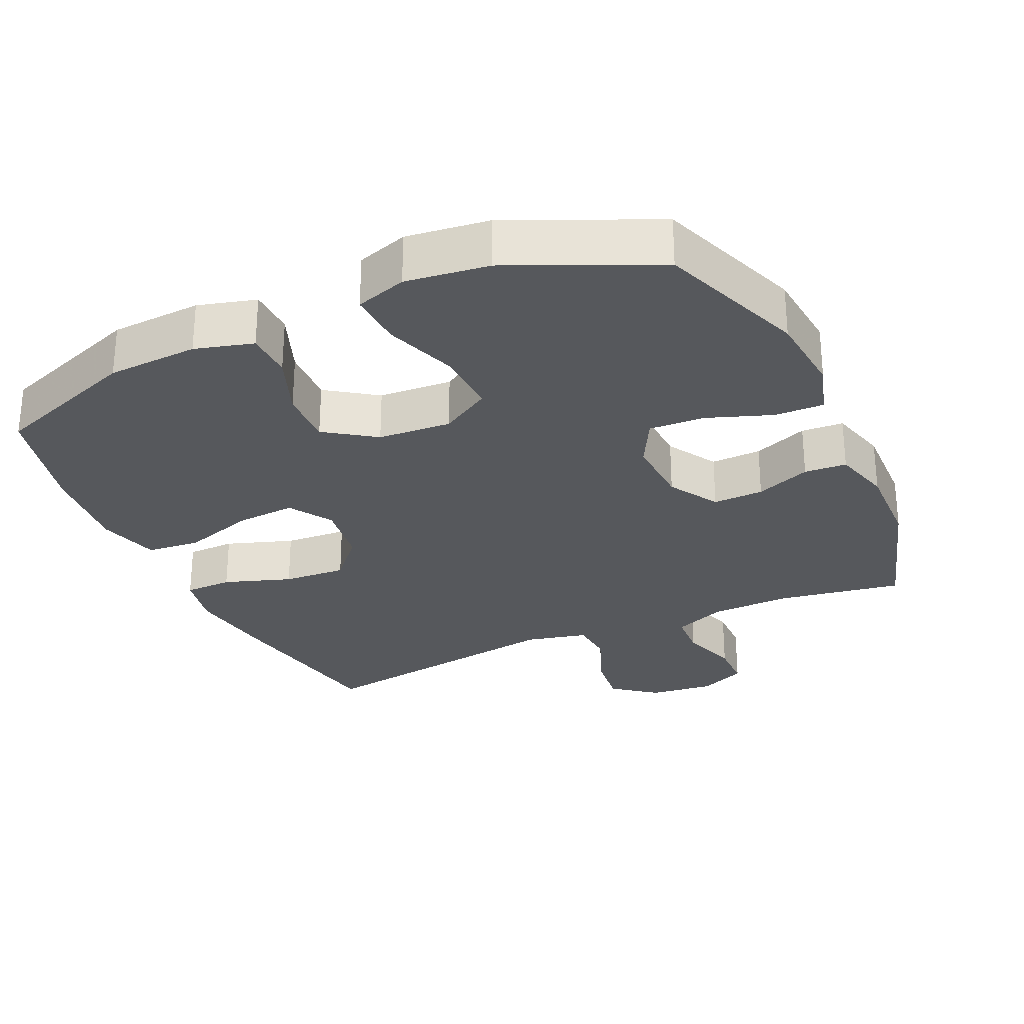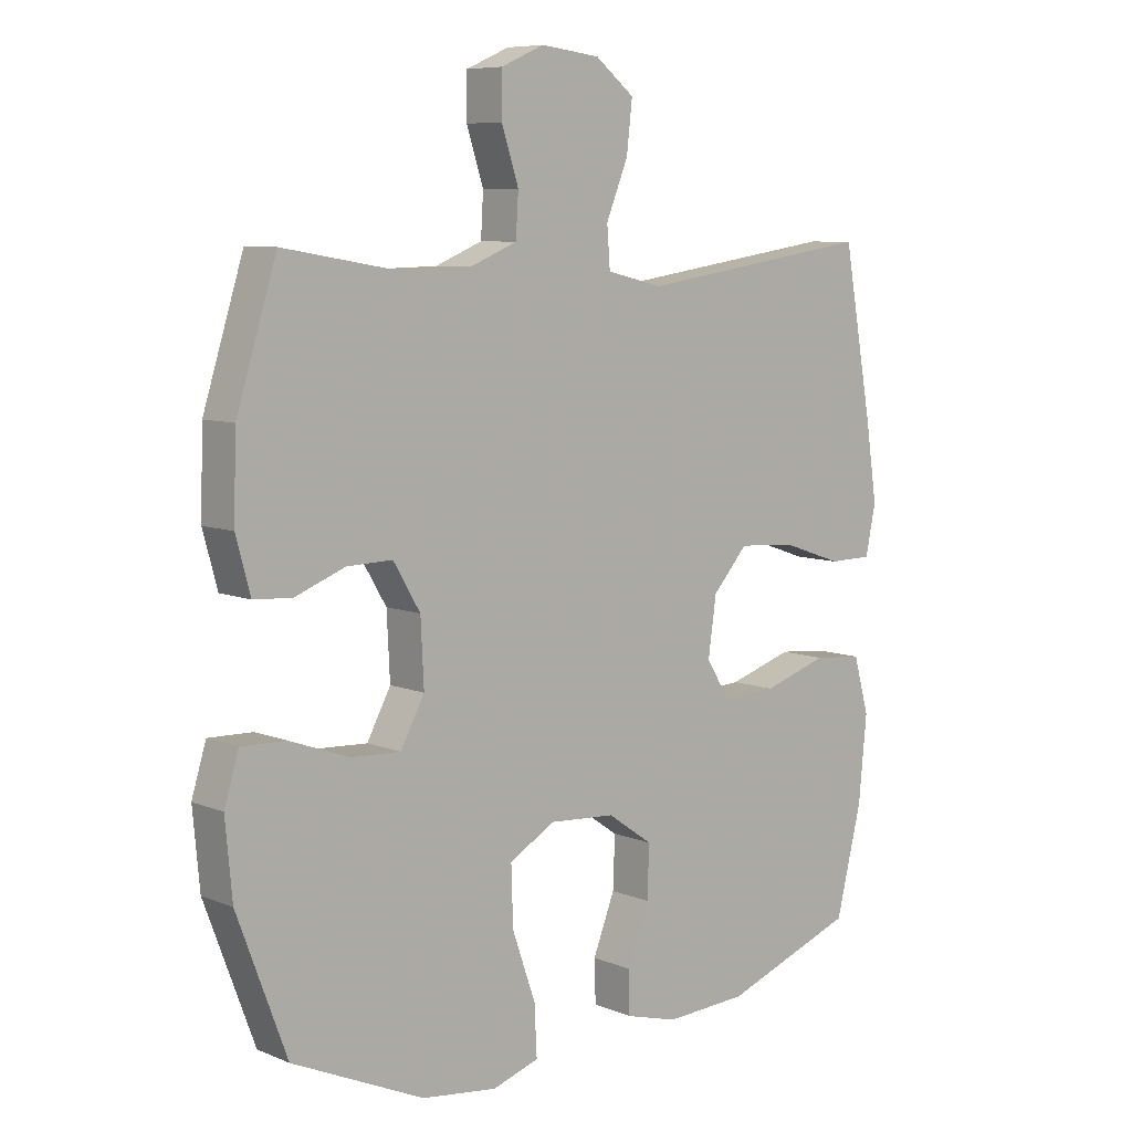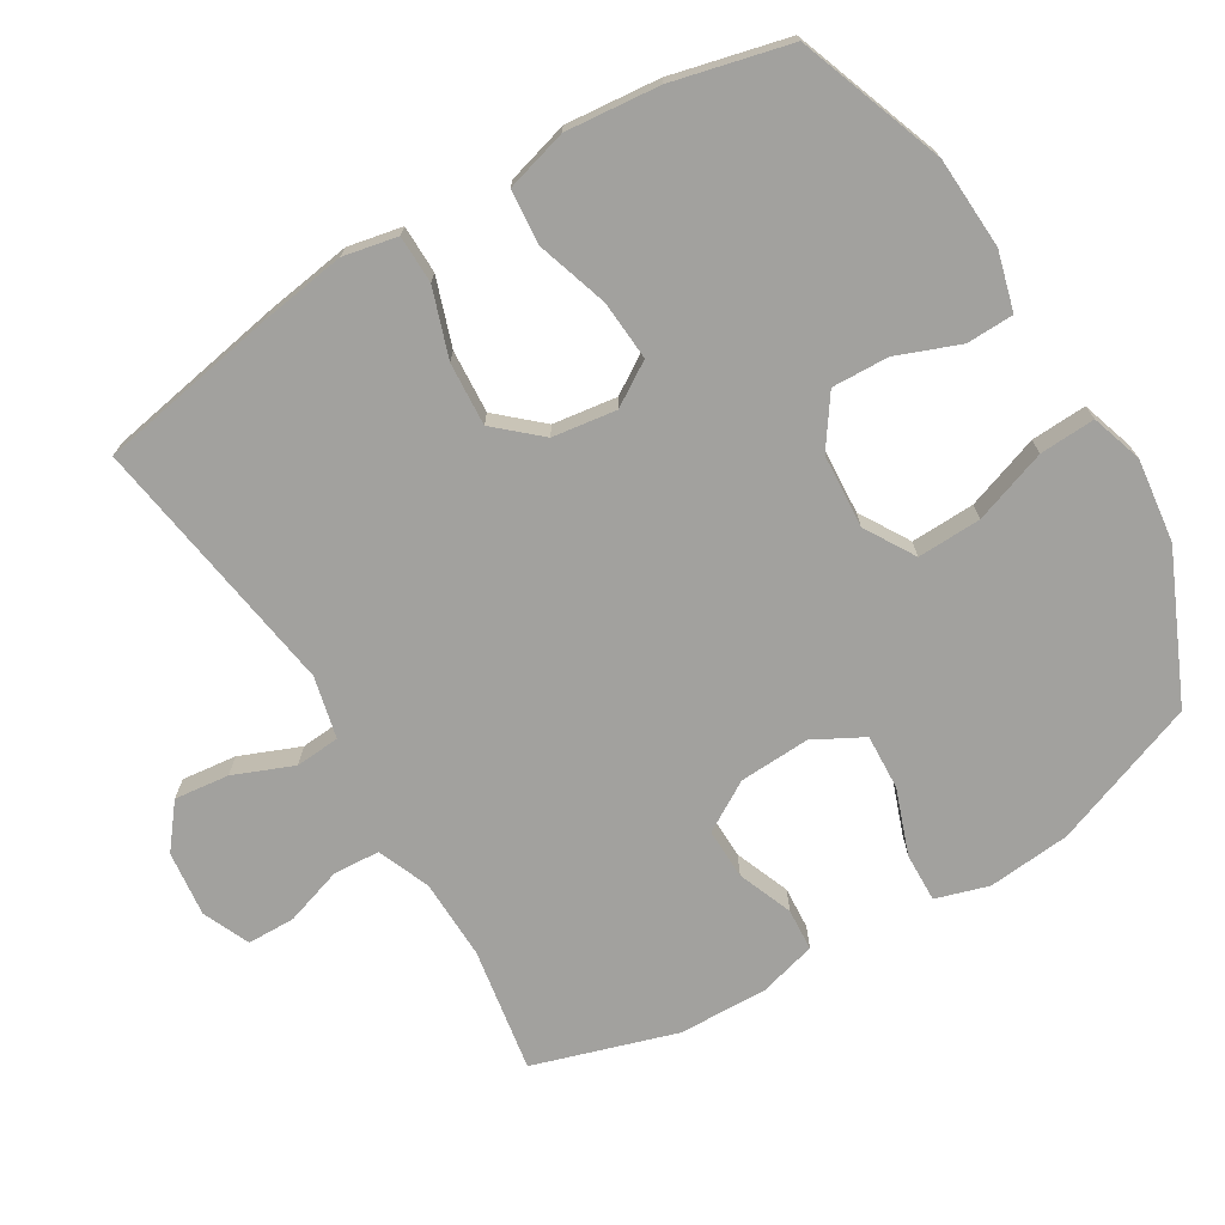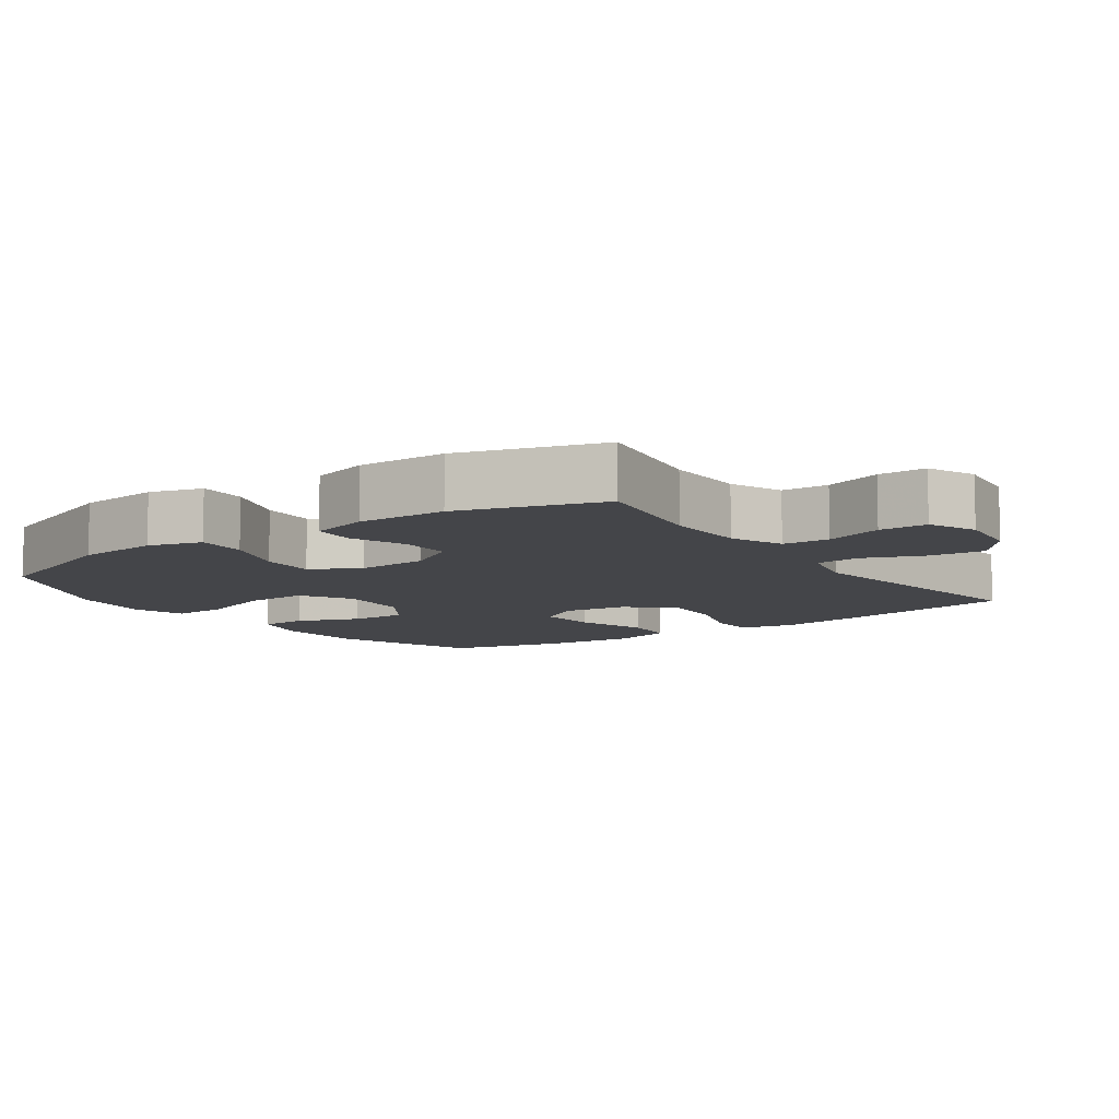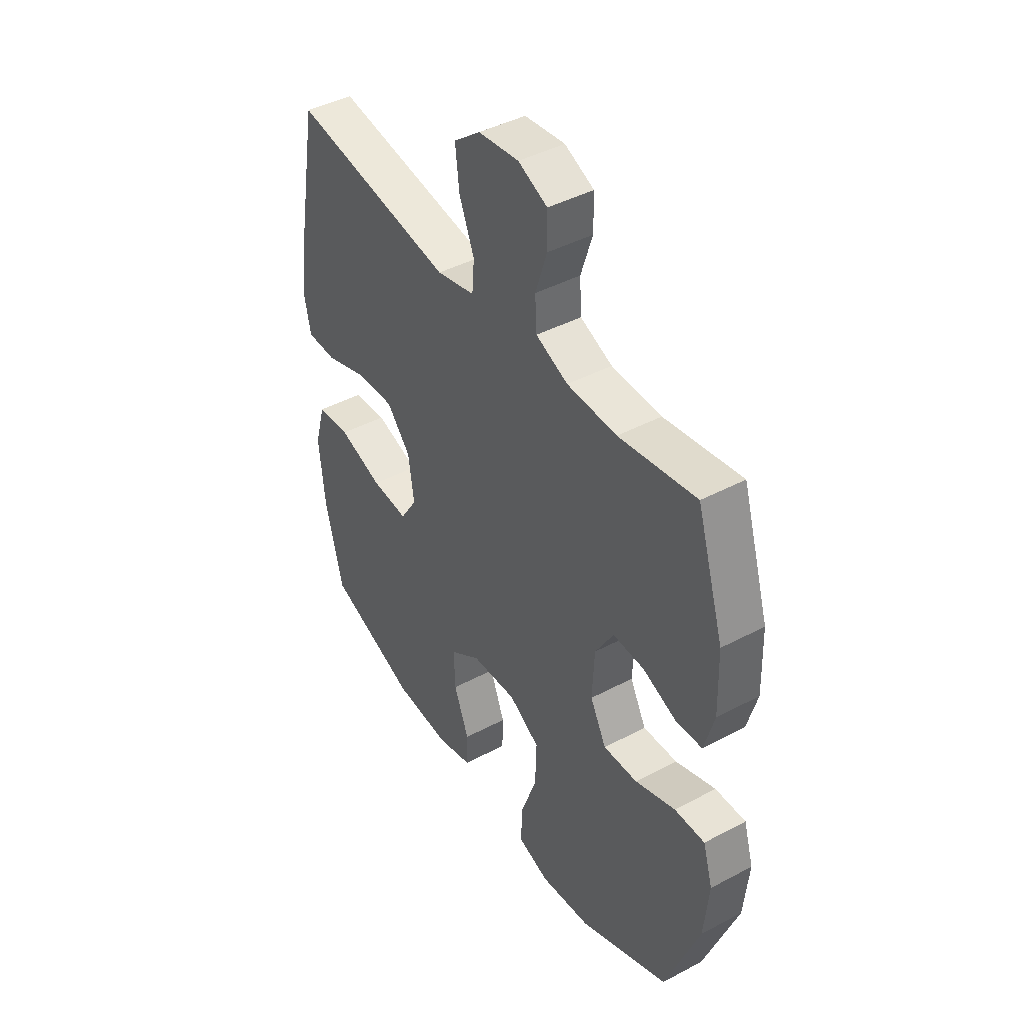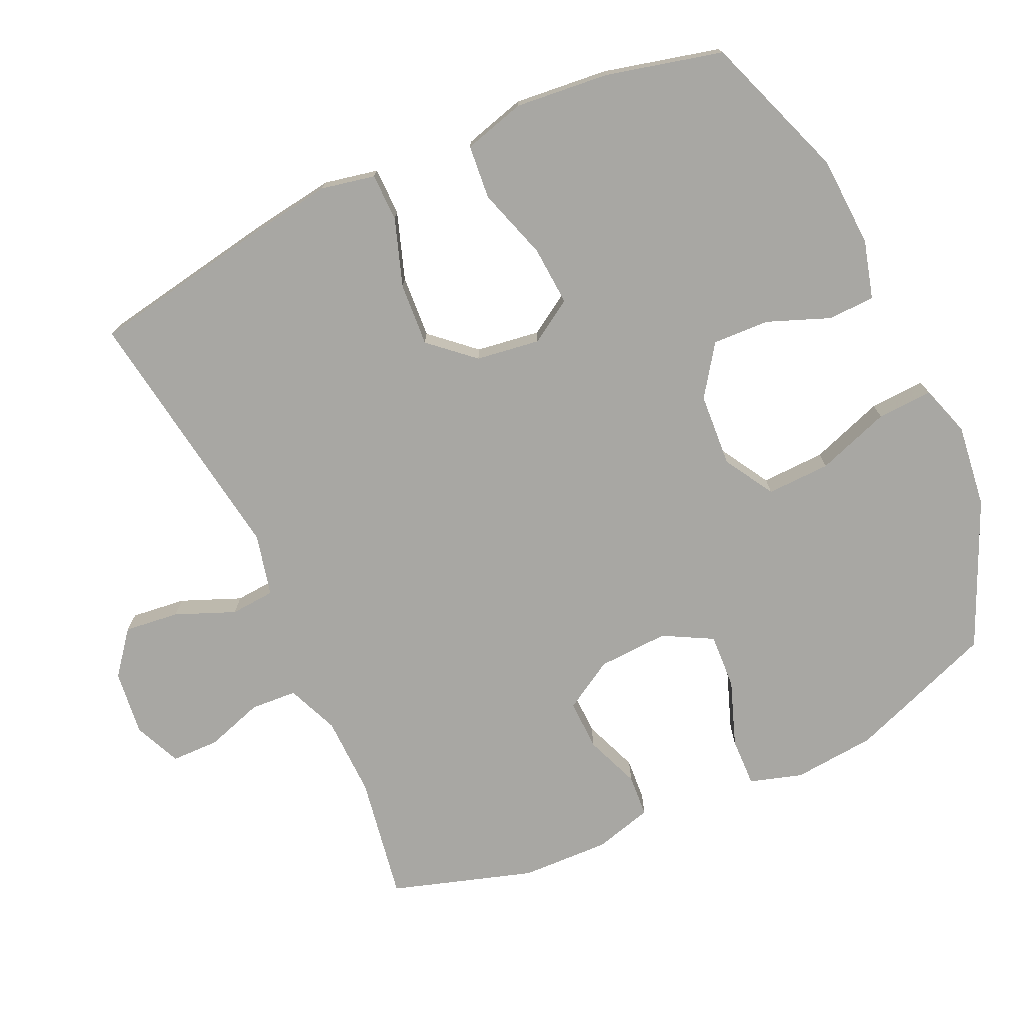
<metadata>
{"format":"obj","ext":"obj","renderer":"f3d","projection":"perspective","resolution":1024,"background":"white","views":[{"elev":-28.3,"azim":-155.4,"up":"+Y"},{"elev":7.7,"azim":-41.6,"up":"+Z"},{"elev":-72.0,"azim":121.0,"up":"+Y"},{"elev":-9.1,"azim":-54.7,"up":"+Y"},{"elev":43.4,"azim":-122.1,"up":"+Z"},{"elev":-74.5,"azim":114.6,"up":"+Y"}]}
</metadata>
<code>
v 0.5 0.07 0.5
v 0.547 0.07 0.239
v 0.565 0.07 0.117
v 0.549 0.07 0.039
v 0.48 0.07 0.038
v 0.383 0.07 0.071
v 0.292 0.07 0.077
v 0.236 0.07 0.014
v 0.223 0.07 -0.078
v 0.262 0.07 -0.14
v 0.348 0.07 -0.134
v 0.451 0.07 -0.101
v 0.529 0.07 -0.108
v 0.554 0.07 -0.197
v 0.541 0.07 -0.332
v 0.5 0.07 -0.5
v 0.289 0.07 -0.577
v 0.158 0.07 -0.584
v 0.074 0.07 -0.561
v 0.072 0.07 -0.493
v 0.107 0.07 -0.403
v 0.11 0.07 -0.321
v 0.038 0.07 -0.271
v -0.068 0.07 -0.264
v -0.14 0.07 -0.307
v -0.137 0.07 -0.399
v -0.1 0.07 -0.505
v -0.096 0.07 -0.585
v -0.17 0.07 -0.609
v -0.29 0.07 -0.594
v -0.5 0.07 -0.5
v -0.579 0.07 -0.288
v -0.59 0.07 -0.169
v -0.567 0.07 -0.093
v -0.496 0.07 -0.095
v -0.402 0.07 -0.129
v -0.322 0.07 -0.133
v -0.284 0.07 -0.062
v -0.289 0.07 0.04
v -0.332 0.07 0.112
v -0.405 0.07 0.11
v -0.484 0.07 0.079
v -0.545 0.07 0.083
v -0.568 0.07 0.167
v -0.564 0.07 0.295
v -0.5 0.07 0.5
v -0.32 0.07 0.47
v -0.204 0.07 0.473
v -0.129 0.07 0.504
v -0.125 0.07 0.571
v -0.152 0.07 0.654
v -0.151 0.07 0.723
v -0.083 0.07 0.753
v 0.011 0.07 0.742
v 0.073 0.07 0.693
v 0.064 0.07 0.614
v 0.029 0.07 0.528
v 0.034 0.07 0.464
v 0.123 0.07 0.443
v 0.5 0 0.5
v 0.547 0 0.239
v 0.565 0 0.117
v 0.549 0 0.039
v 0.48 0 0.038
v 0.383 0 0.071
v 0.292 0 0.077
v 0.236 0 0.014
v 0.223 0 -0.078
v 0.262 0 -0.14
v 0.348 0 -0.134
v 0.451 0 -0.101
v 0.529 0 -0.108
v 0.554 0 -0.197
v 0.541 0 -0.332
v 0.5 0 -0.5
v 0.289 0 -0.577
v 0.158 0 -0.584
v 0.074 0 -0.561
v 0.072 0 -0.493
v 0.107 0 -0.403
v 0.11 0 -0.321
v 0.038 0 -0.271
v -0.068 0 -0.264
v -0.14 0 -0.307
v -0.137 0 -0.399
v -0.1 0 -0.505
v -0.096 0 -0.585
v -0.17 0 -0.609
v -0.29 0 -0.594
v -0.5 0 -0.5
v -0.579 0 -0.288
v -0.59 0 -0.169
v -0.567 0 -0.093
v -0.496 0 -0.095
v -0.402 0 -0.129
v -0.322 0 -0.133
v -0.284 0 -0.062
v -0.289 0 0.04
v -0.332 0 0.112
v -0.405 0 0.11
v -0.484 0 0.079
v -0.545 0 0.083
v -0.568 0 0.167
v -0.564 0 0.295
v -0.5 0 0.5
v -0.32 0 0.47
v -0.204 0 0.473
v -0.129 0 0.504
v -0.125 0 0.571
v -0.152 0 0.654
v -0.151 0 0.723
v -0.083 0 0.753
v 0.011 0 0.742
v 0.073 0 0.693
v 0.064 0 0.614
v 0.029 0 0.528
v 0.034 0 0.464
v 0.123 0 0.443
f 55 56 57
f 54 55 57
f 53 54 57
f 52 53 57
f 51 52 57
f 50 51 57
f 49 50 57 58
f 48 49 58
f 47 48 58 59
f 45 46 47
f 44 45 47
f 43 44 47
f 42 43 47
f 41 42 47
f 40 41 47 59
f 34 35 36
f 33 34 36
f 32 33 36
f 31 32 36
f 30 31 36
f 29 30 36
f 28 29 36
f 27 28 36
f 26 27 36
f 25 26 36 37
f 24 25 37 38
f 19 20 21
f 18 19 21
f 17 18 21
f 16 17 21
f 15 16 21
f 14 15 21
f 13 14 21
f 12 13 21
f 11 12 21
f 10 11 21 22
f 9 10 22 23
f 4 5 6
f 3 4 6
f 2 3 6
f 1 2 6
f 59 1 6
f 59 6 7
f 59 7 8
f 40 59 8
f 39 40 8
f 24 38 39
f 23 24 39
f 9 23 39
f 8 9 39
f 116 115 114
f 116 114 113
f 116 113 112
f 116 112 111
f 116 111 110
f 116 110 109
f 117 116 109 108
f 117 108 107
f 118 117 107 106
f 106 105 104
f 106 104 103
f 106 103 102
f 106 102 101
f 106 101 100
f 118 106 100 99
f 95 94 93
f 95 93 92
f 95 92 91
f 95 91 90
f 95 90 89
f 95 89 88
f 95 88 87
f 95 87 86
f 95 86 85
f 96 95 85 84
f 97 96 84 83
f 80 79 78
f 80 78 77
f 80 77 76
f 80 76 75
f 80 75 74
f 80 74 73
f 80 73 72
f 80 72 71
f 80 71 70
f 81 80 70 69
f 82 81 69 68
f 65 64 63
f 65 63 62
f 65 62 61
f 65 61 60
f 65 60 118
f 66 65 118
f 67 66 118
f 67 118 99
f 67 99 98
f 98 97 83
f 98 83 82
f 98 82 68
f 98 68 67
f 1 60 61 2
f 2 61 62 3
f 3 62 63 4
f 4 63 64 5
f 5 64 65 6
f 6 65 66 7
f 7 66 67 8
f 8 67 68 9
f 9 68 69 10
f 10 69 70 11
f 11 70 71 12
f 12 71 72 13
f 13 72 73 14
f 14 73 74 15
f 15 74 75 16
f 16 75 76 17
f 17 76 77 18
f 18 77 78 19
f 19 78 79 20
f 20 79 80 21
f 21 80 81 22
f 22 81 82 23
f 23 82 83 24
f 24 83 84 25
f 25 84 85 26
f 26 85 86 27
f 27 86 87 28
f 28 87 88 29
f 29 88 89 30
f 30 89 90 31
f 31 90 91 32
f 32 91 92 33
f 33 92 93 34
f 34 93 94 35
f 35 94 95 36
f 36 95 96 37
f 37 96 97 38
f 38 97 98 39
f 39 98 99 40
f 40 99 100 41
f 41 100 101 42
f 42 101 102 43
f 43 102 103 44
f 44 103 104 45
f 45 104 105 46
f 46 105 106 47
f 47 106 107 48
f 48 107 108 49
f 49 108 109 50
f 50 109 110 51
f 51 110 111 52
f 52 111 112 53
f 53 112 113 54
f 54 113 114 55
f 55 114 115 56
f 56 115 116 57
f 57 116 117 58
f 58 117 118 59
f 59 118 60 1

</code>
